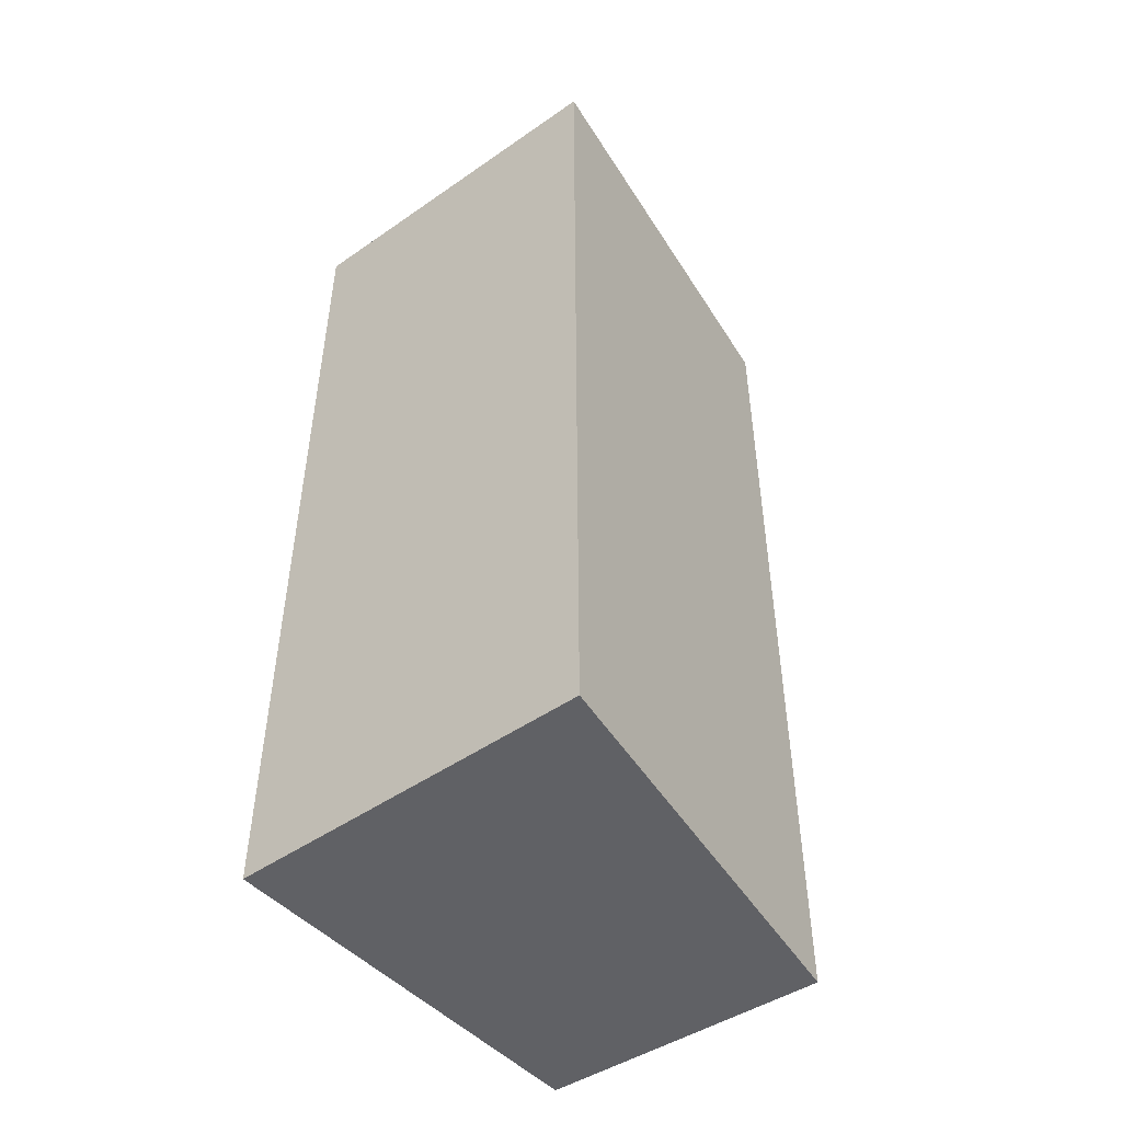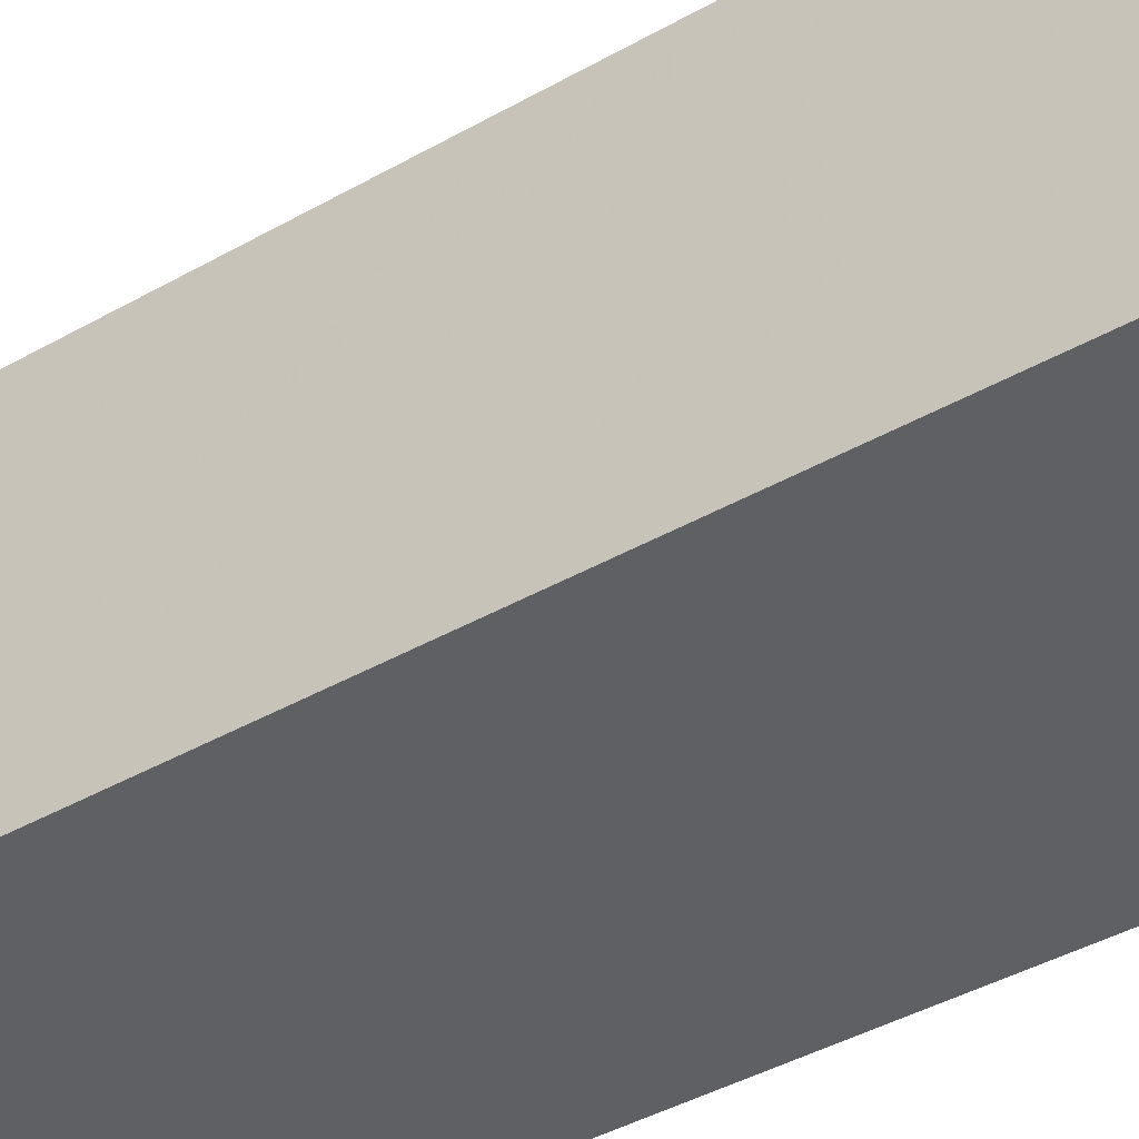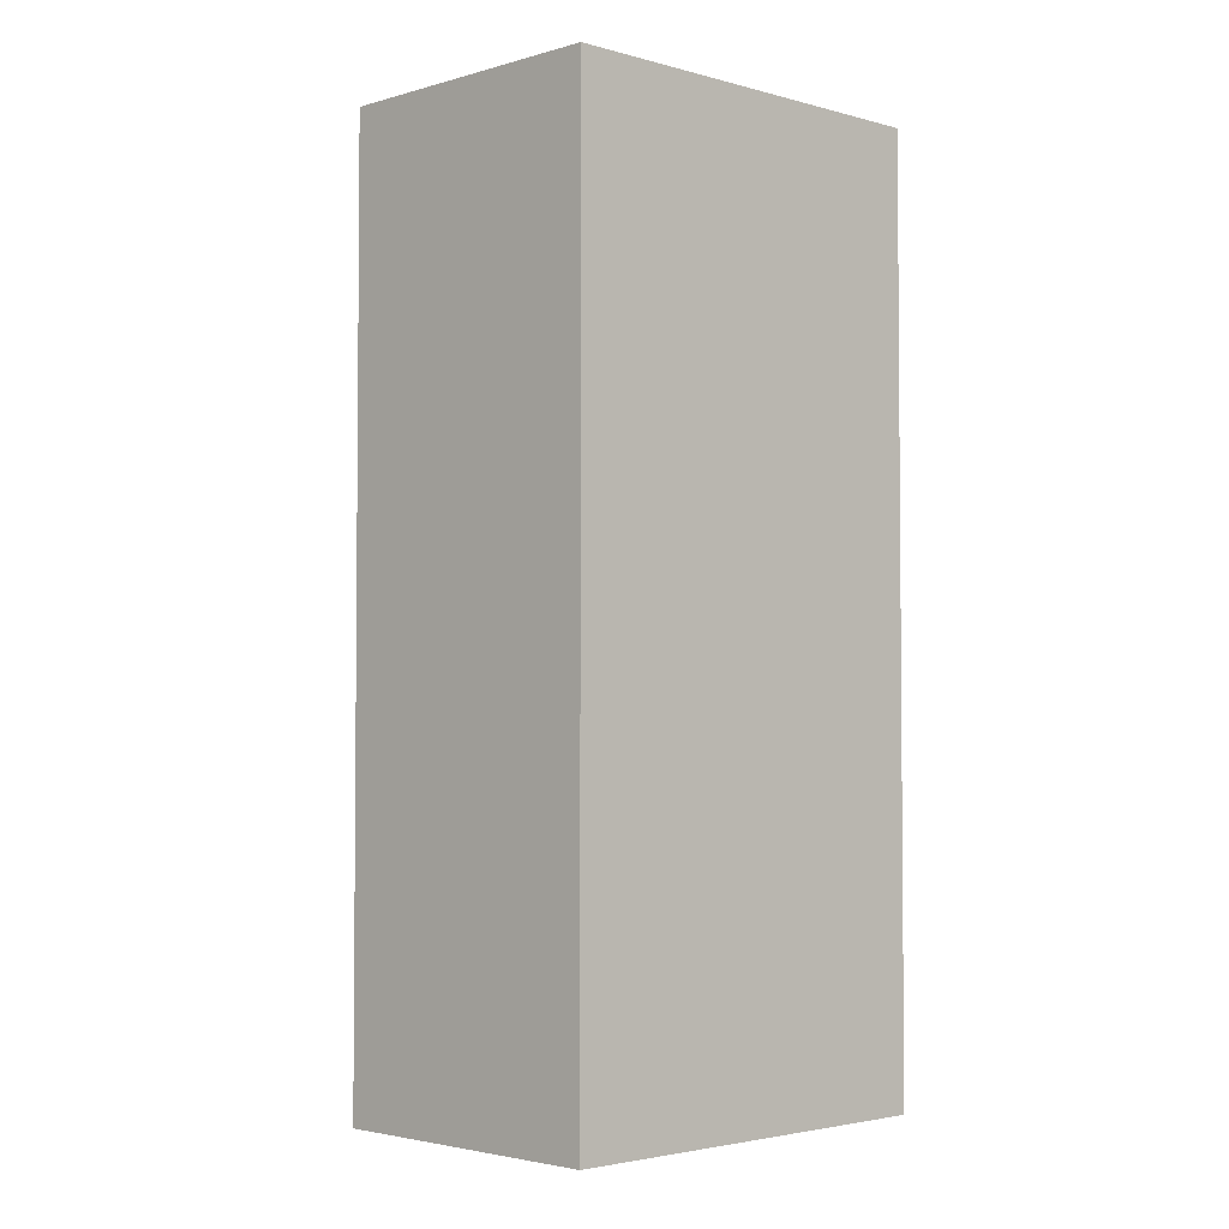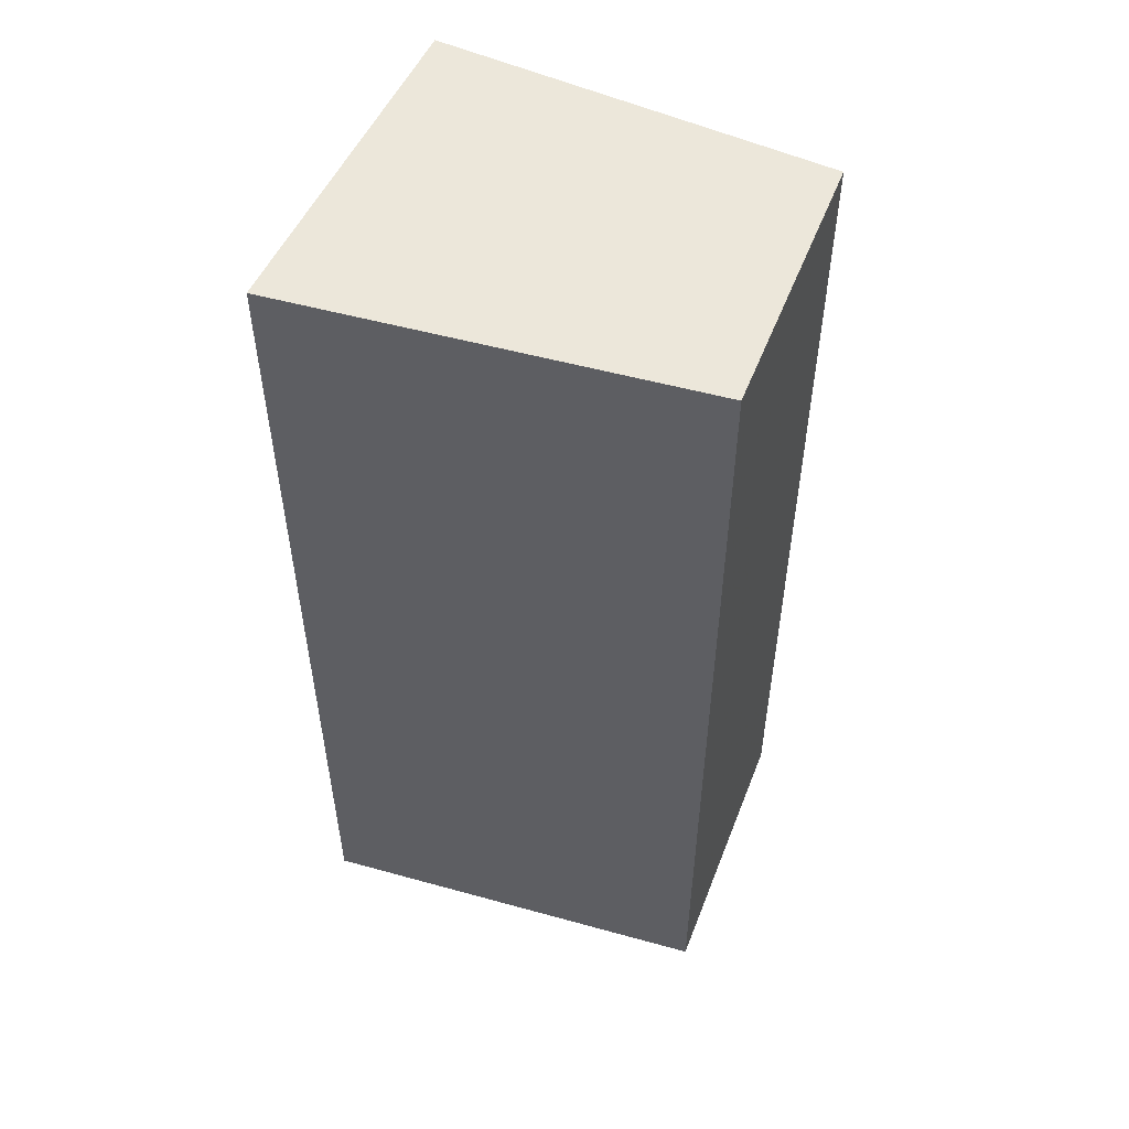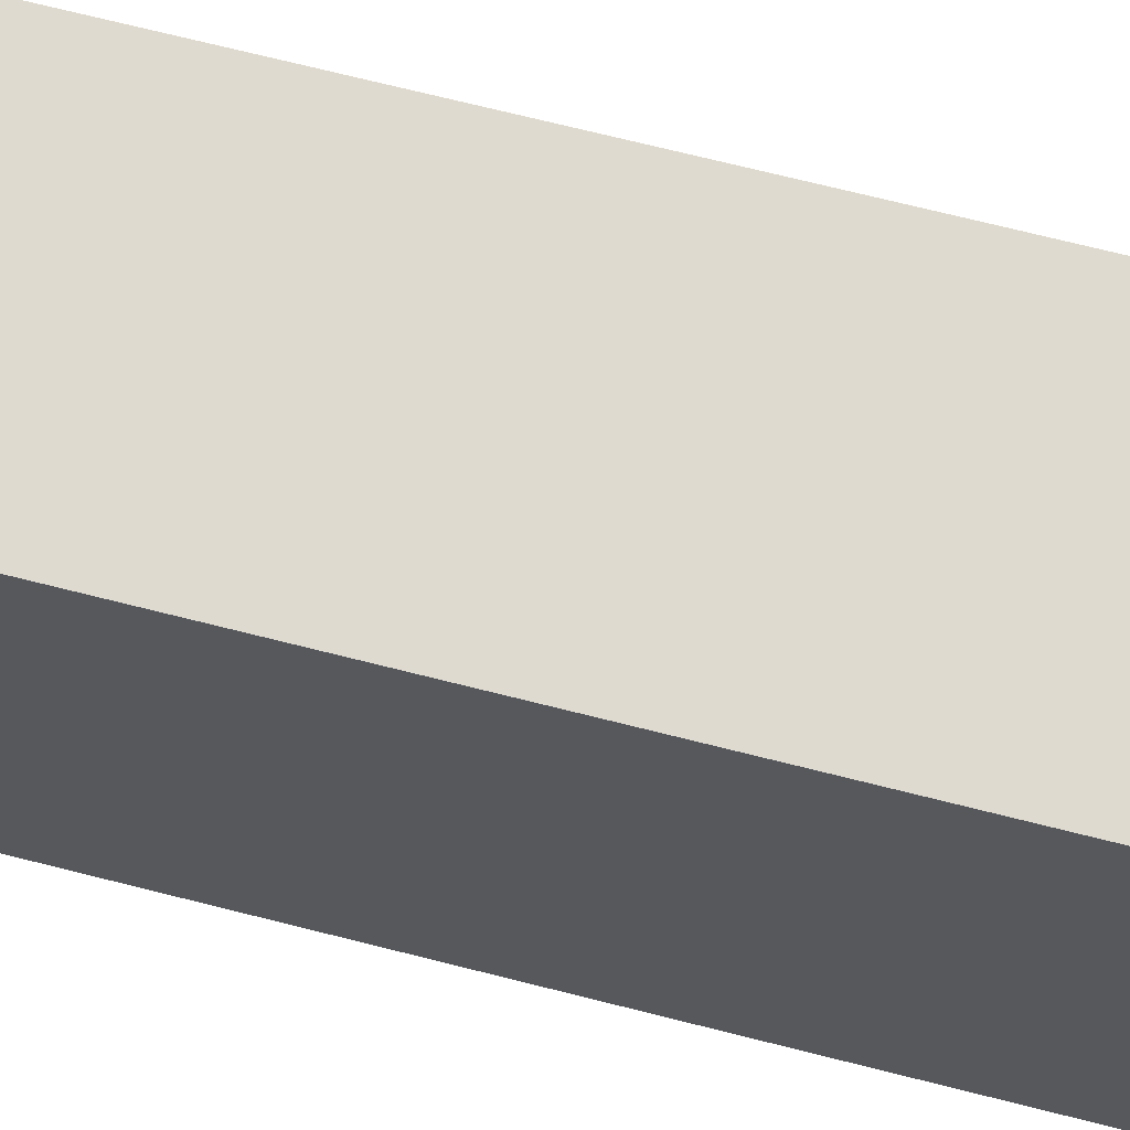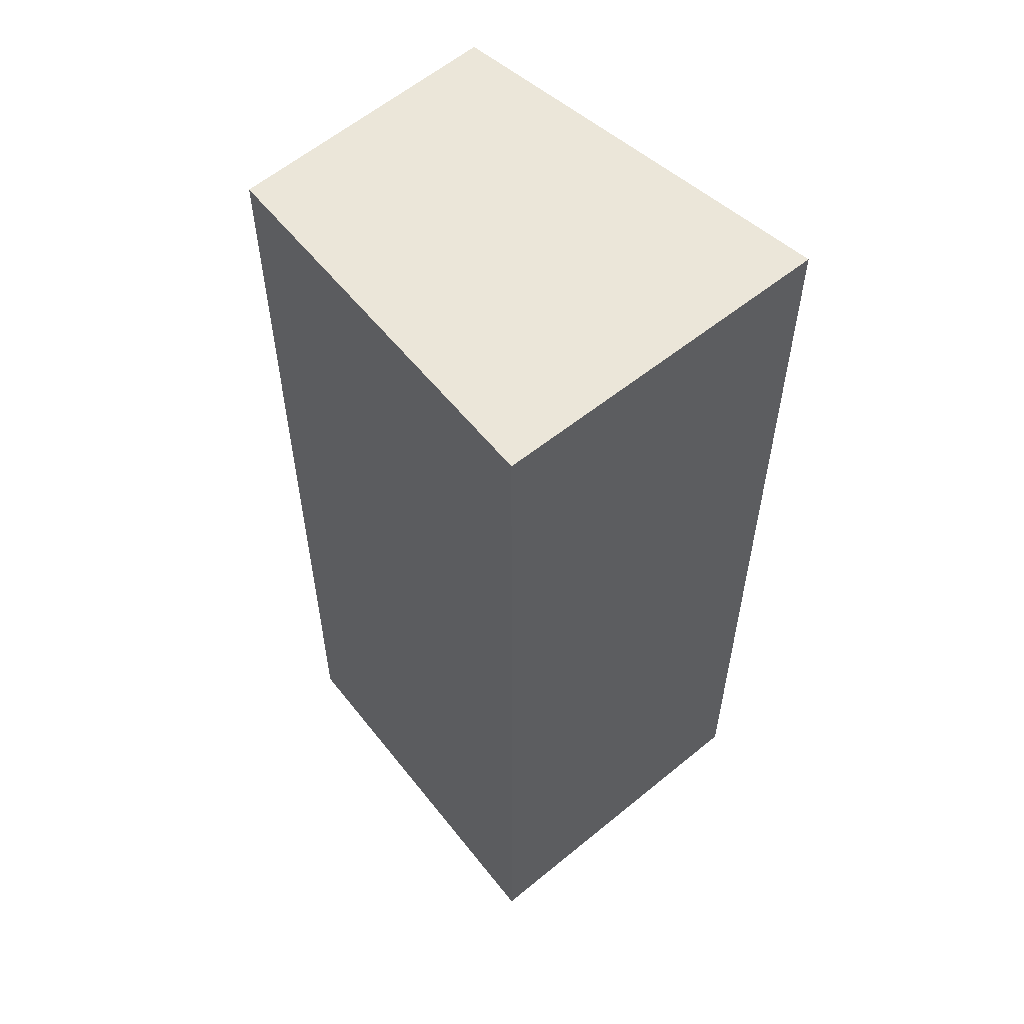
<metadata>
{"format":"obj","ext":"obj","renderer":"f3d","projection":"perspective","resolution":1024,"background":"white","views":[{"elev":-48.9,"azim":37.7,"up":"+Z"},{"elev":-43.4,"azim":123.6,"up":"+Y"},{"elev":-3.1,"azim":-134.6,"up":"+Z"},{"elev":52.4,"azim":113.5,"up":"+Z"},{"elev":73.2,"azim":104.0,"up":"+Y"},{"elev":55.8,"azim":-40.6,"up":"+Z"}]}
</metadata>
<code>
v 0.01688 0.535 0.03598
v 0.01965 0.5122 0.03598
v 0.01688 0.535 -0.01589
v 0.001151 0.5343 -0.01589
v 0 0.5122 0.03598
v 0.01965 0.5122 -0.01589
v 0.001151 0.5343 0.03598
v 0 0.5122 -0.01589
f 1 2 3
f 1 3 4
f 5 2 1
f 6 3 2
f 6 4 3
f 6 2 5
f 7 5 1
f 7 1 4
f 7 4 5
f 8 6 5
f 8 5 4
f 8 4 6

</code>
